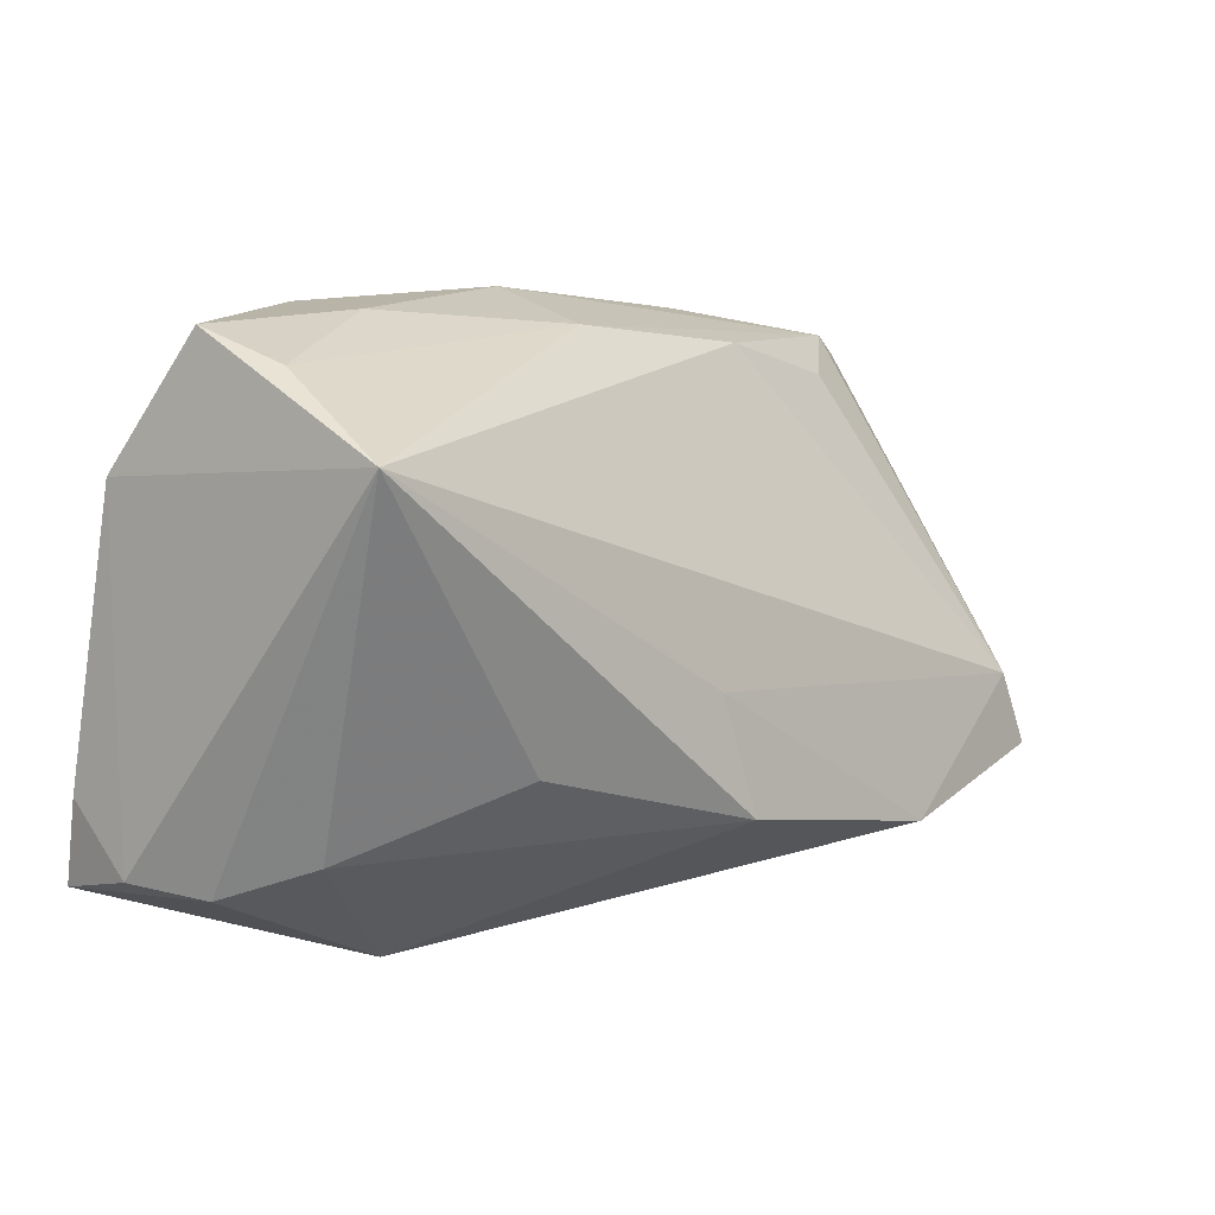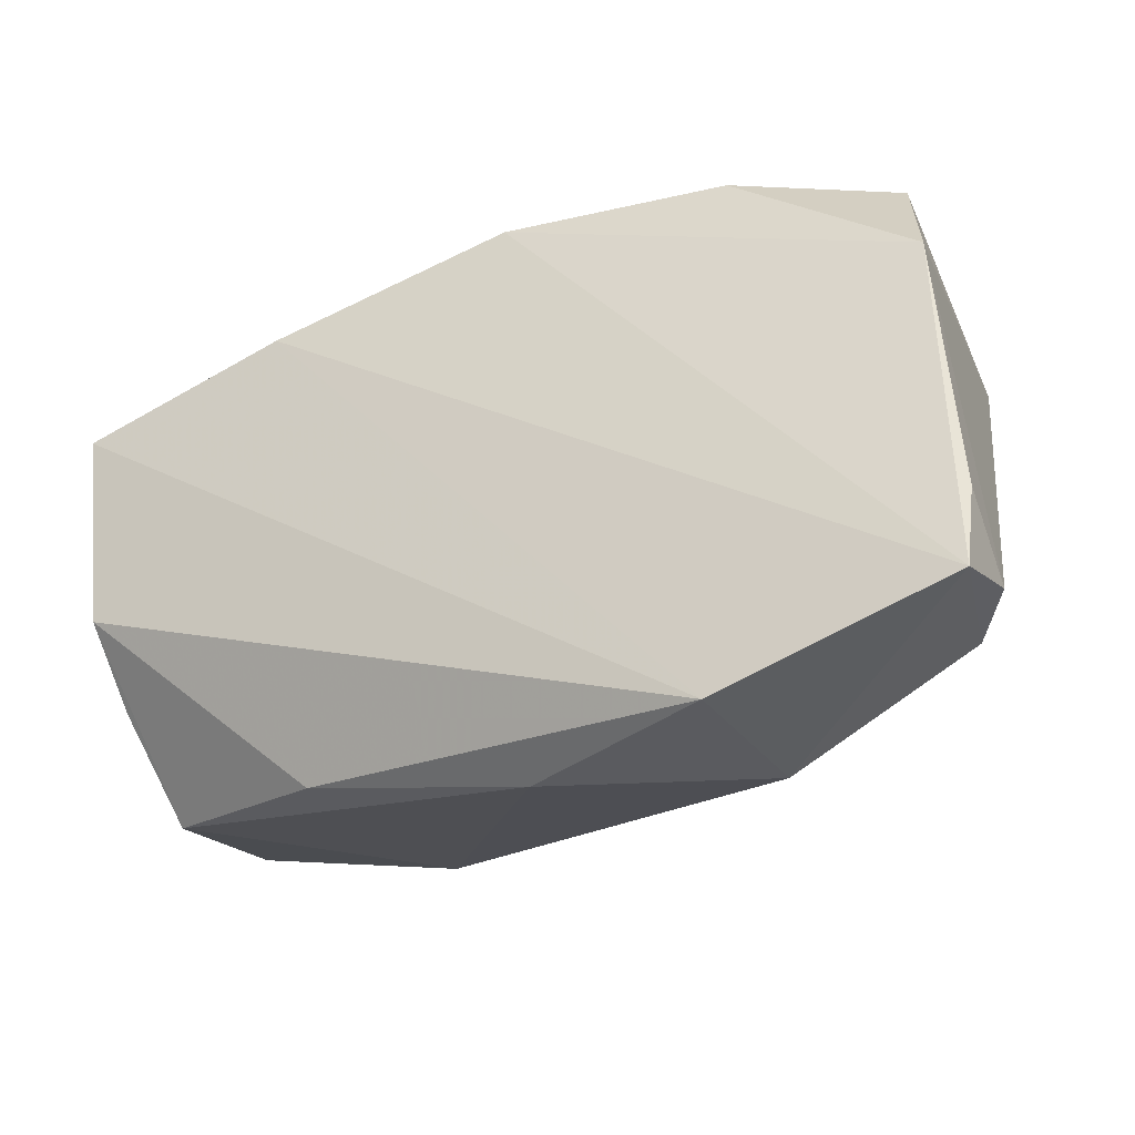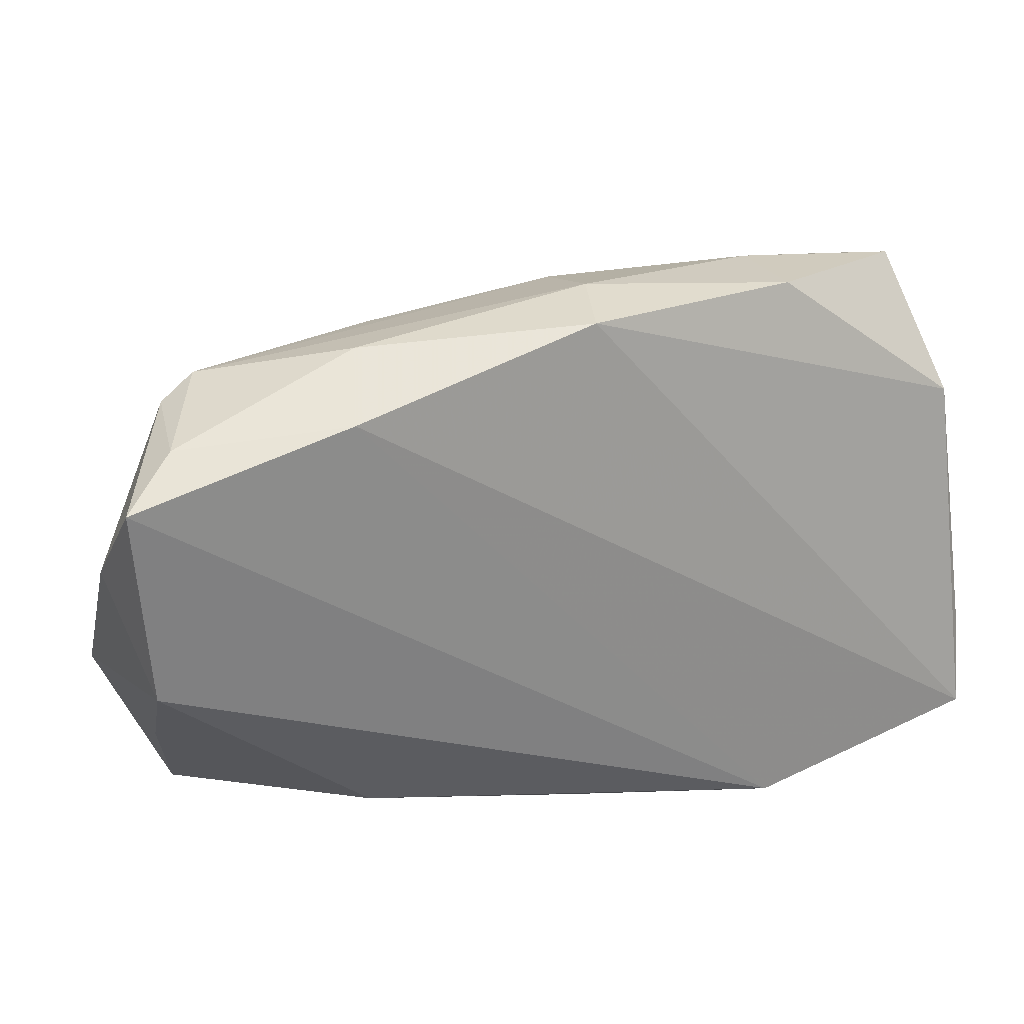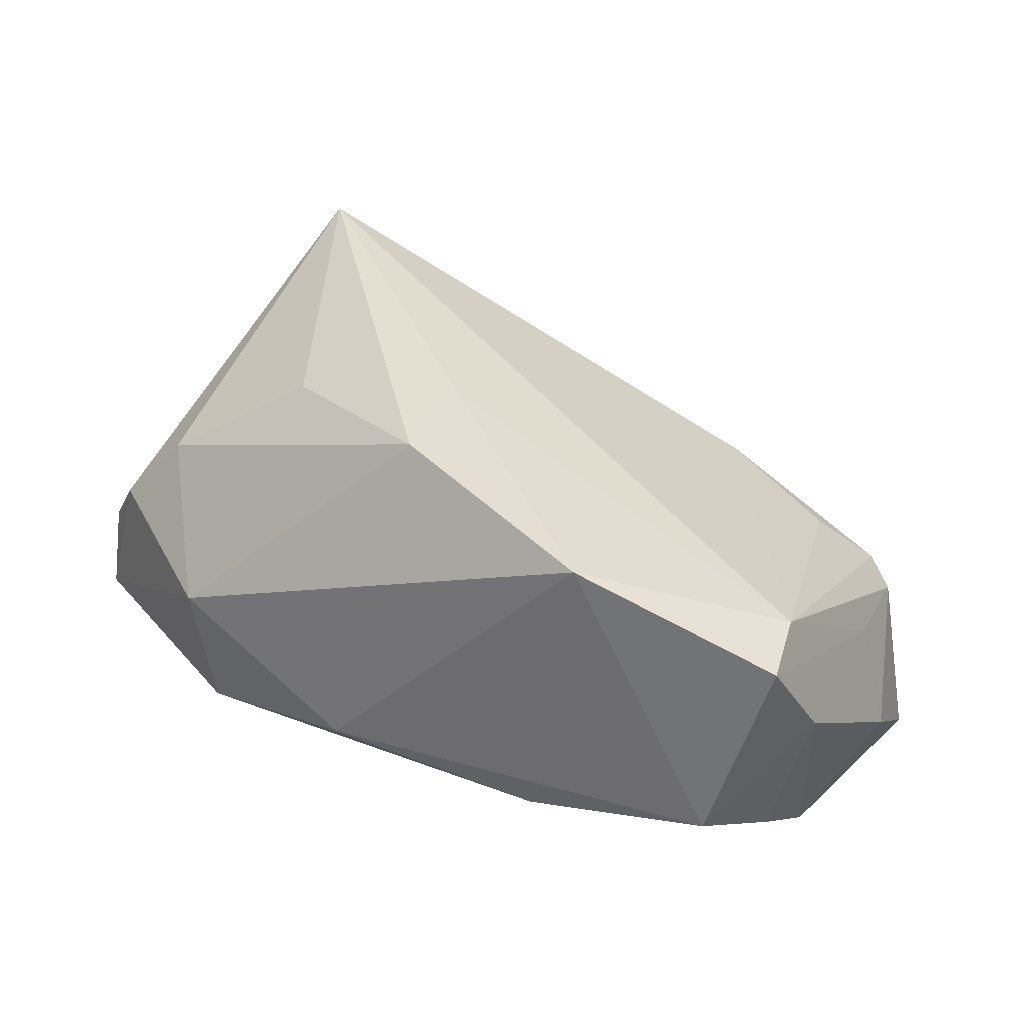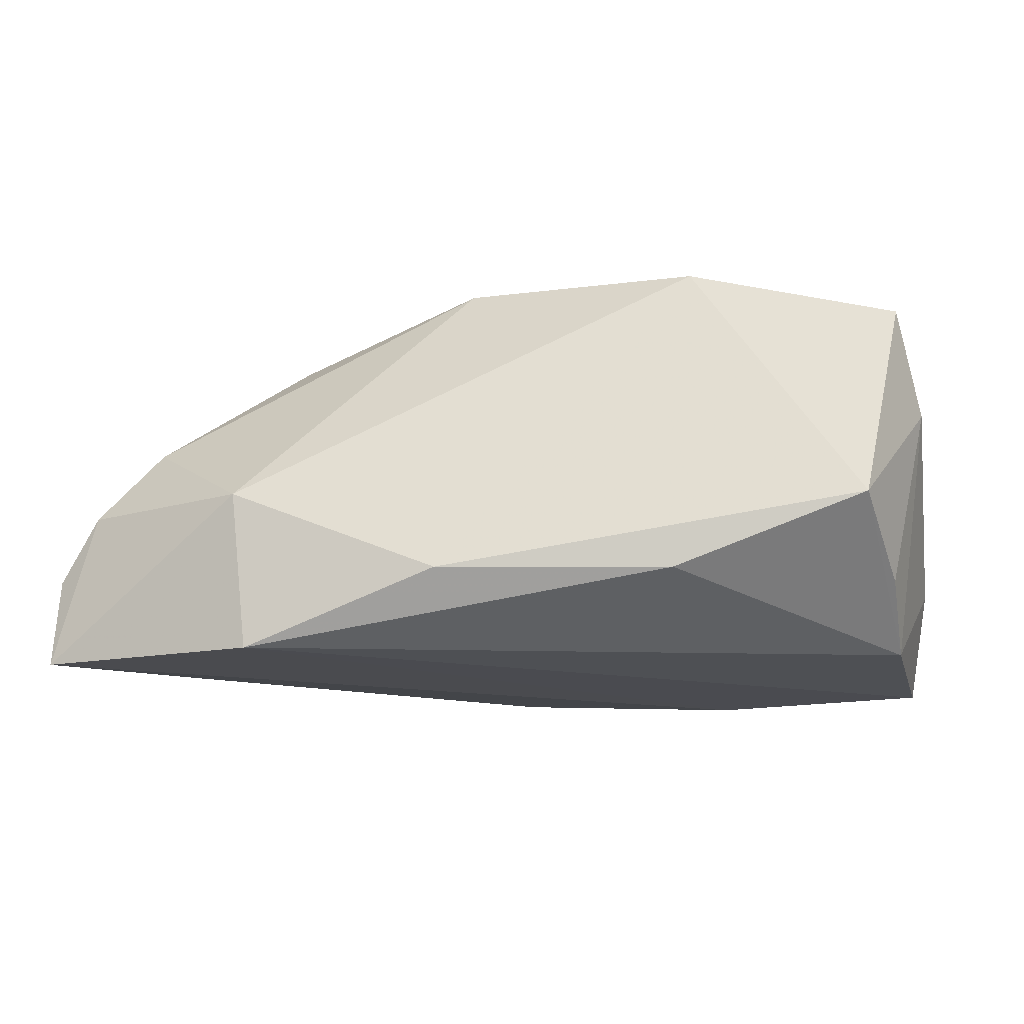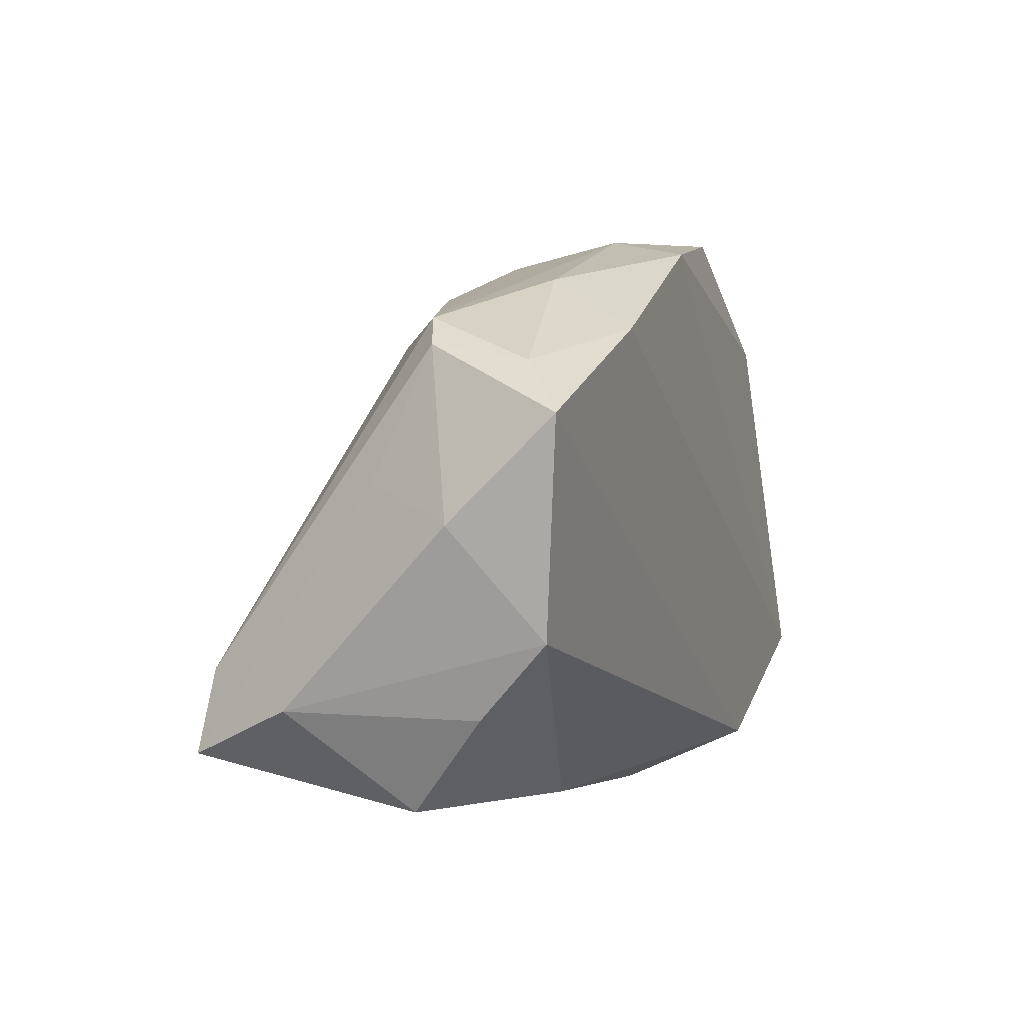
<metadata>
{"format":"obj","ext":"obj","renderer":"f3d","projection":"perspective","resolution":1024,"background":"white","views":[{"elev":10.6,"azim":-44.0,"up":"+Y"},{"elev":-29.3,"azim":-153.4,"up":"+Y"},{"elev":25.6,"azim":160.7,"up":"+Y"},{"elev":42.0,"azim":36.2,"up":"+Z"},{"elev":-14.5,"azim":9.9,"up":"+Z"},{"elev":8.3,"azim":110.1,"up":"+Y"}]}
</metadata>
<code>
v -0.02608 -0.03358 -0.02058
v -0.001137 0.03568 -0.0181
v 0.05832 -0.01387 0.0108
v -0.003527 0.03712 -0.008306
v 0.05837 0.008094 -0.008758
v 0.04442 0.02943 -0.001901
v 0.02649 0.03324 -0.01023
v 0.02692 -0.0293 -0.01144
v -0.0552 -0.01479 -0.01795
v 0.02936 0.02774 -0.02058
v 0.05215 -0.01121 0.02241
v -0.02842 0.03624 -0.01368
v -0.05511 -0.02224 -0.008917
v -0.04497 0.03162 0.007353
v -0.04273 -0.01954 0.00874
v -0.02804 0.03595 -0.0017
v 0.05635 0.0204 -0.02058
v -0.05171 0.0192 -0.01467
v 0.04996 0.02538 -0.01526
v -0.003777 0.03352 0.005578
v -0.00017 -0.01853 0.02929
v -0.02519 -0.01096 0.0222
v -0.0474 0.03515 -0.004076
v 0.05092 -0.02622 -0.002044
v 0.02082 0.03021 0.005799
v 0.05553 -0.02046 0.02311
v -0.04999 -0.0236 -0.0007557
v 0.03754 0.02535 0.004226
v 0.04876 0.02675 -0.0035
v -0.001839 -0.03484 -0.01155
v -0.04721 0.02337 0.02447
v -0.02776 -0.03484 -0.001171
v 0.05438 -0.004871 -0.01892
v -0.003311 -0.004339 0.02712
v 0.05387 -0.01415 -0.01104
v 0.05229 0.01165 0.002237
v -0.0548 -0.02527 -0.02042
v 0.02945 -0.02453 0.02815
f 32 27 37
f 32 38 21
f 13 31 18
f 13 27 31
f 13 37 27
f 35 33 3
f 3 24 35
f 35 24 33
f 30 38 32
f 30 24 38
f 18 31 23
f 3 33 5
f 26 11 38
f 3 5 26
f 26 24 3
f 38 24 26
f 34 11 31
f 38 11 34
f 31 21 34
f 34 21 38
f 31 11 25
f 15 27 32
f 32 21 15
f 31 27 15
f 18 37 9
f 9 13 18
f 37 13 9
f 32 37 1
f 1 30 32
f 37 10 1
f 2 37 18
f 2 10 37
f 7 10 2
f 17 5 33
f 33 1 17
f 17 1 10
f 14 23 31
f 7 2 4
f 22 21 31
f 31 15 22
f 22 15 21
f 24 30 8
f 30 1 8
f 33 24 8
f 8 1 33
f 18 23 12
f 12 2 18
f 12 4 2
f 19 10 7
f 19 17 10
f 31 25 20
f 20 14 31
f 6 19 7
f 7 4 6
f 6 20 25
f 4 20 6
f 16 20 4
f 16 12 23
f 4 12 16
f 23 14 16
f 14 20 16
f 28 25 11
f 11 6 28
f 28 6 25
f 11 26 36
f 36 26 5
f 17 19 29
f 19 6 29
f 5 17 29
f 29 36 5
f 29 6 11
f 11 36 29

</code>
